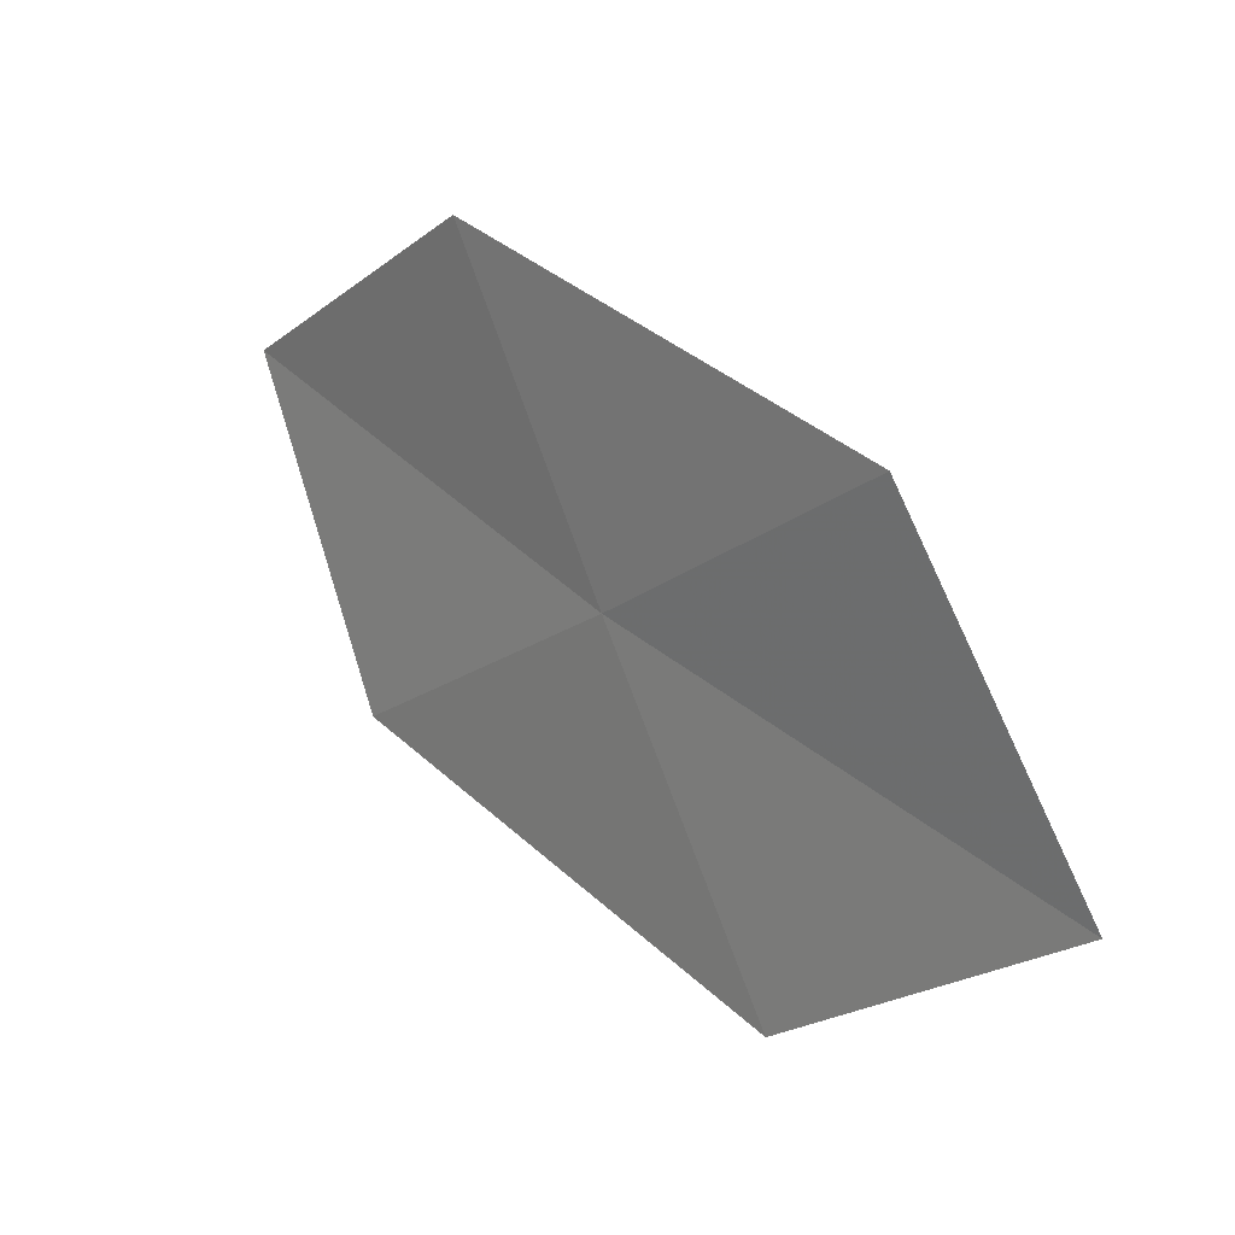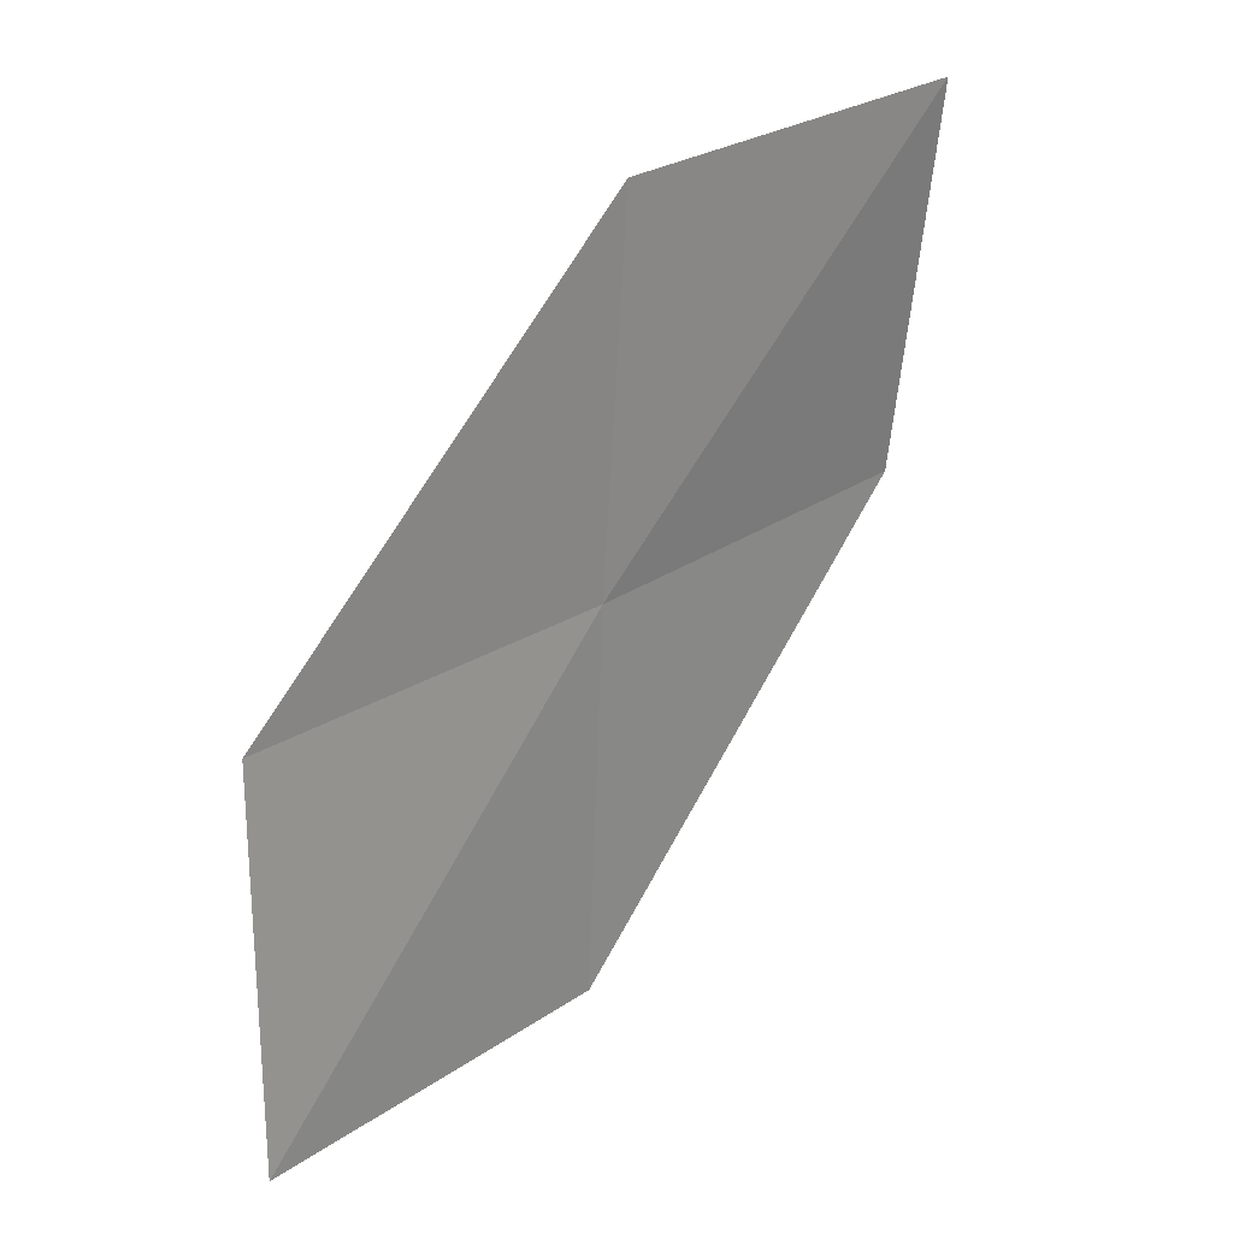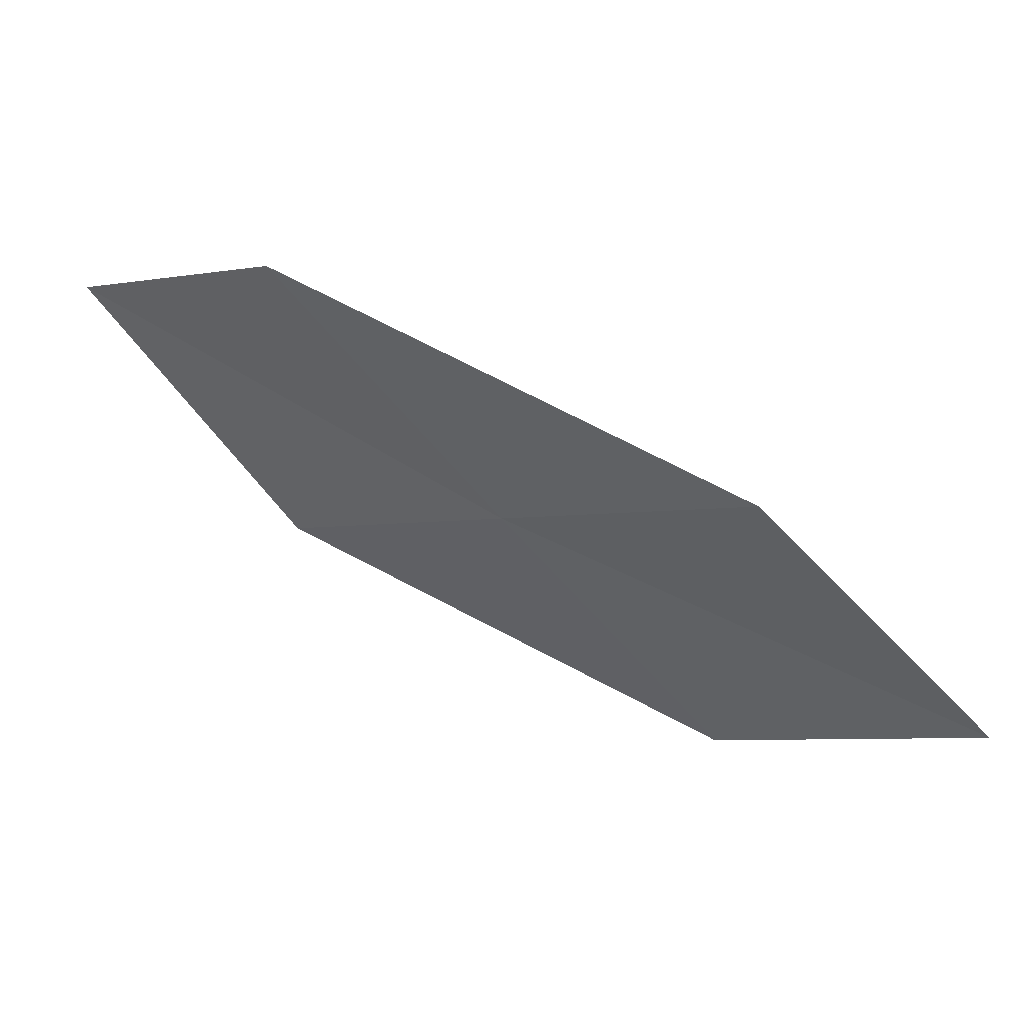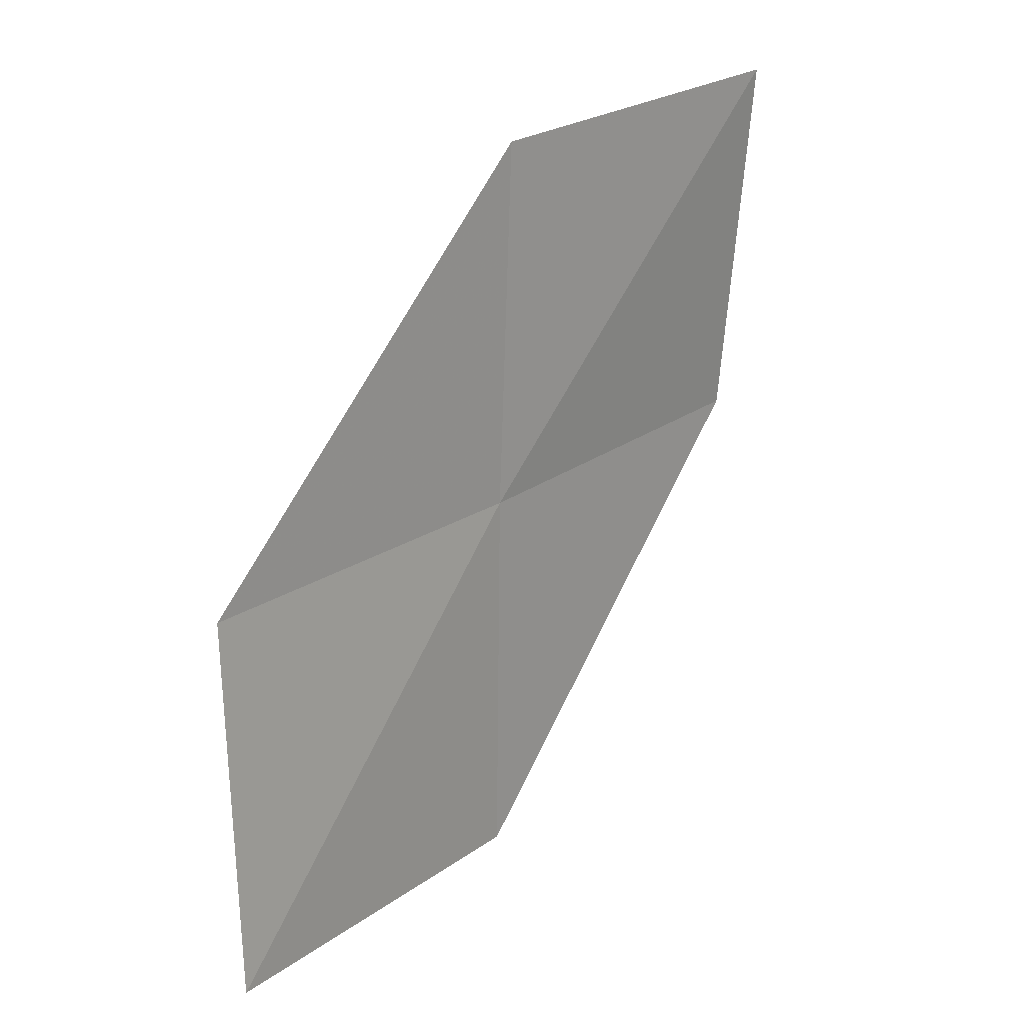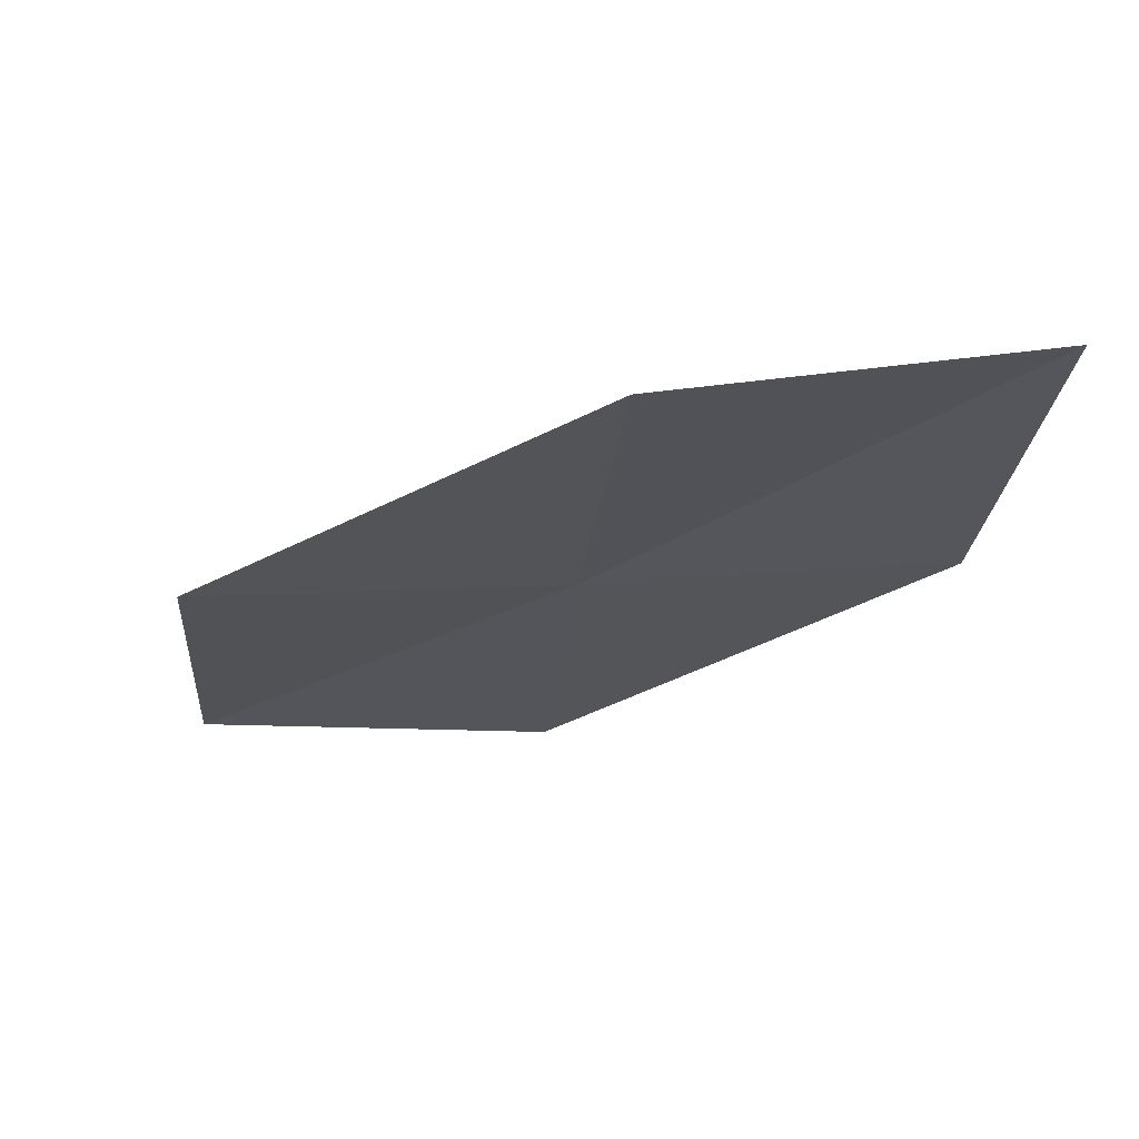
<metadata>
{"format":"obj","ext":"obj","renderer":"f3d","projection":"perspective","resolution":1024,"background":"white","views":[{"elev":-1.5,"azim":-166.6,"up":"+Y"},{"elev":44.9,"azim":-86.6,"up":"+Y"},{"elev":-57.8,"azim":-162.5,"up":"+Z"},{"elev":40.5,"azim":-90.4,"up":"+Y"},{"elev":16.2,"azim":64.3,"up":"+Z"}]}
</metadata>
<code>
v 15.95 9.119 5.147
v 15.1 9.41 4.368
v 14.64 8.378 4.407
v 15.52 8.049 5.132
v 16.82 8.846 5.902
v 16.36 10.17 5.186
v 17.2 9.934 6.001
f 1 2 3
f 1 3 4
f 1 4 5
f 1 6 2
f 1 7 6
f 1 5 7

</code>
